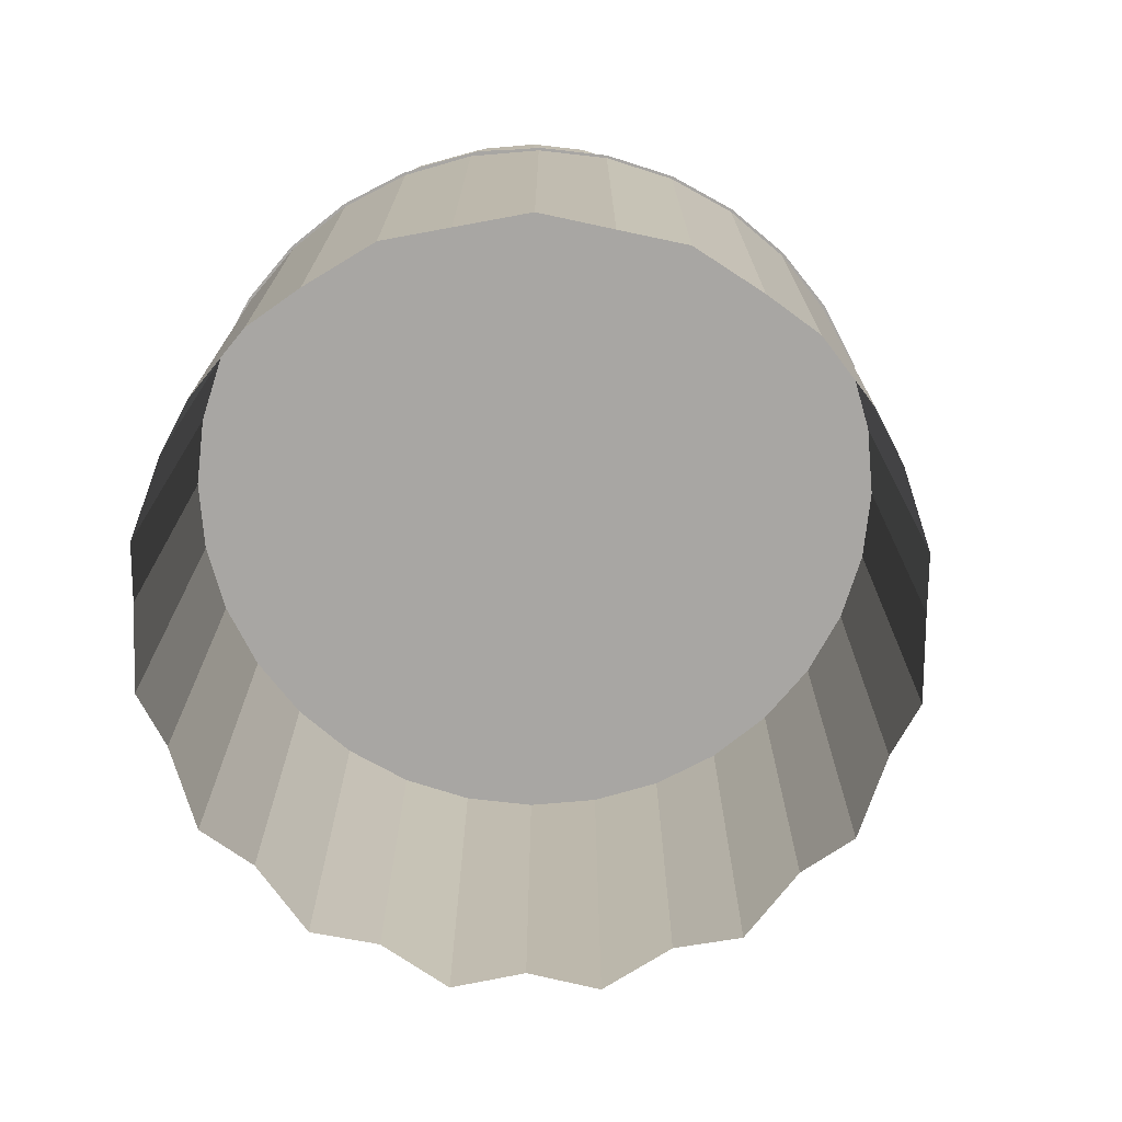
<metadata>
{"format":"obj","ext":"obj","renderer":"f3d","projection":"perspective","resolution":1024,"background":"white","views":[{"elev":-74.3,"azim":-158.3,"up":"+Y"}]}
</metadata>
<code>
o 球
v 0 0.6236 -0.5167
v 0 0.4167 -0.7236
v 0 0.1463 -0.8356
v 0.02855 0.7356 -0.2435
v 0.05599 0.6929 -0.3815
v 0.08129 0.6236 -0.5087
v 0.1035 0.5303 -0.6201
v 0.1217 0.4167 -0.7116
v 0.1352 0.287 -0.7796
v 0.1435 0.1463 -0.8215
v 0.05599 0.7356 -0.2352
v 0.1098 0.6929 -0.3652
v 0.1595 0.6236 -0.485
v 0.2029 0.5303 -0.59
v 0.2386 0.4167 -0.6761
v 0.2652 0.287 -0.7402
v 0.2815 0.1463 -0.7796
v 0.08129 0.7356 -0.2217
v 0.1595 0.6929 -0.3386
v 0.2315 0.6236 -0.4465
v 0.2946 0.5303 -0.541
v 0.3465 0.4167 -0.6185
v 0.385 0.287 -0.6761
v 0.4087 0.1463 -0.7116
v 0.1035 0.7356 -0.2035
v 0.2029 0.6929 -0.3029
v 0.2946 0.6236 -0.3946
v 0.375 0.5303 -0.475
v 0.441 0.4167 -0.541
v 0.49 0.287 -0.59
v 0.5201 0.1463 -0.6201
v 0.1217 0.7356 -0.1813
v 0.2386 0.6929 -0.2595
v 0.3465 0.6236 -0.3315
v 0.441 0.5303 -0.3946
v 0.5185 0.4167 -0.4465
v 0.5761 0.287 -0.485
v 0.6116 0.1463 -0.5087
v 0 0.75 -0.1
v 0.1352 0.7356 -0.156
v 0.2652 0.6929 -0.2098
v 0.385 0.6236 -0.2595
v 0.49 0.5303 -0.3029
v 0.5761 0.4167 -0.3386
v 0.6402 0.287 -0.3652
v 0.6796 0.1463 -0.3815
v 0.1435 0.7356 -0.1285
v 0.2815 0.6929 -0.156
v 0.4087 0.6236 -0.1813
v 0.5201 0.5303 -0.2035
v 0.6116 0.4167 -0.2217
v 0.6796 0.287 -0.2352
v 0.7215 0.1463 -0.2435
v 0.1463 0.7356 -0.1
v 0.287 0.6929 -0.1
v 0.4167 0.6236 -0.1
v 0.5303 0.5303 -0.1
v 0.6236 0.4167 -0.1
v 0.6929 0.287 -0.1
v 0.7356 0.1463 -0.1
v 0.1435 0.7356 -0.07146
v 0.2815 0.6929 -0.04401
v 0.4087 0.6236 -0.01871
v 0.5201 0.5303 0.003462
v 0.6116 0.4167 0.02166
v 0.6796 0.287 0.03518
v 0.7215 0.1463 0.04351
v 0.1352 0.7356 -0.04401
v 0.2652 0.6929 0.009835
v 0.385 0.6236 0.05946
v 0.49 0.5303 0.1029
v 0.5761 0.4167 0.1386
v 0.6402 0.287 0.1652
v 0.6796 0.1463 0.1815
v 0.1217 0.7356 -0.01871
v 0.2386 0.6929 0.05946
v 0.3465 0.6236 0.1315
v 0.441 0.5303 0.1946
v 0.5185 0.4167 0.2465
v 0.5761 0.287 0.285
v 0.6116 0.1463 0.3087
v 0.1035 0.7356 0.003462
v 0.2029 0.6929 0.1029
v 0.2946 0.6236 0.1946
v 0.375 0.5303 0.275
v 0.441 0.4167 0.341
v 0.49 0.287 0.39
v 0.5201 0.1463 0.4201
v 0.08129 0.7356 0.02166
v 0.1595 0.6929 0.1386
v 0.2315 0.6236 0.2465
v 0.2946 0.5303 0.341
v 0.3465 0.4167 0.4185
v 0.385 0.287 0.4761
v 0.4087 0.1463 0.5116
v 0.05599 0.7356 0.03518
v 0.1098 0.6929 0.1652
v 0.1595 0.6236 0.285
v 0.2029 0.5303 0.39
v 0.2386 0.4167 0.4761
v 0.2652 0.287 0.5402
v 0.2815 0.1463 0.5796
v 0.02855 0.7356 0.04351
v 0.05599 0.6929 0.1815
v 0.08129 0.6236 0.3087
v 0.1035 0.5303 0.4201
v 0.1217 0.4167 0.5116
v 0.1352 0.287 0.5796
v 0.1435 0.1463 0.6215
v 0 0.7356 0.04632
v 0 0.6929 0.187
v 0 0.6236 0.3167
v 0 0.5303 0.4303
v 0 0.4167 0.5236
v 0 0.287 0.5929
v 0 0.1463 0.6356
v -0.02855 0.7356 0.04351
v -0.05599 0.6929 0.1815
v -0.08129 0.6236 0.3087
v -0.1035 0.5303 0.4201
v -0.1217 0.4167 0.5116
v -0.1352 0.287 0.5796
v -0.1435 0.1463 0.6215
v 0 0.1463 -0.1
v -0.05599 0.7356 0.03518
v -0.1098 0.6929 0.1652
v -0.1595 0.6236 0.285
v -0.2029 0.5303 0.39
v -0.2386 0.4167 0.4761
v -0.2652 0.287 0.5402
v -0.2815 0.1463 0.5796
v -0.08129 0.7356 0.02166
v -0.1595 0.6929 0.1386
v -0.2315 0.6236 0.2465
v -0.2946 0.5303 0.341
v -0.3465 0.4167 0.4185
v -0.385 0.287 0.4761
v -0.4087 0.1463 0.5116
v -0.1035 0.7356 0.003462
v -0.2029 0.6929 0.1029
v -0.2946 0.6236 0.1946
v -0.375 0.5303 0.275
v -0.441 0.4167 0.341
v -0.49 0.287 0.39
v -0.5201 0.1463 0.4201
v -0.1217 0.7356 -0.01871
v -0.2386 0.6929 0.05946
v -0.3465 0.6236 0.1315
v -0.441 0.5303 0.1946
v -0.5185 0.4167 0.2465
v -0.5761 0.287 0.285
v -0.6116 0.1463 0.3087
v -0.1352 0.7356 -0.04401
v -0.2652 0.6929 0.009835
v -0.385 0.6236 0.05946
v -0.49 0.5303 0.1029
v -0.5761 0.4167 0.1386
v -0.6402 0.287 0.1652
v -0.6796 0.1463 0.1815
v -0.1435 0.7356 -0.07146
v -0.2815 0.6929 -0.04401
v -0.4087 0.6236 -0.01871
v -0.5201 0.5303 0.003462
v -0.6116 0.4167 0.02166
v -0.6796 0.287 0.03518
v -0.7215 0.1463 0.04351
v -0.1463 0.7356 -0.1
v -0.287 0.6929 -0.1
v -0.4167 0.6236 -0.1
v -0.5303 0.5303 -0.1
v -0.6236 0.4167 -0.1
v -0.6929 0.287 -0.1
v -0.7356 0.1463 -0.1
v -0.1435 0.7356 -0.1285
v -0.2815 0.6929 -0.156
v -0.4087 0.6236 -0.1813
v -0.5201 0.5303 -0.2035
v -0.6116 0.4167 -0.2217
v -0.6796 0.287 -0.2352
v -0.7215 0.1463 -0.2435
v -0.1352 0.7356 -0.156
v -0.2652 0.6929 -0.2098
v -0.385 0.6236 -0.2595
v -0.49 0.5303 -0.3029
v -0.5761 0.4167 -0.3386
v -0.6402 0.287 -0.3652
v -0.6796 0.1463 -0.3815
v -0.1217 0.7356 -0.1813
v -0.2386 0.6929 -0.2595
v -0.3465 0.6236 -0.3315
v -0.441 0.5303 -0.3946
v -0.5185 0.4167 -0.4465
v -0.5761 0.287 -0.485
v -0.6116 0.1463 -0.5087
v -0.1035 0.7356 -0.2035
v -0.2029 0.6929 -0.3029
v -0.2946 0.6236 -0.3946
v -0.375 0.5303 -0.475
v -0.441 0.4167 -0.541
v -0.49 0.287 -0.59
v -0.5201 0.1463 -0.6201
v -0.08129 0.7356 -0.2217
v -0.1595 0.6929 -0.3386
v -0.2315 0.6236 -0.4465
v -0.2946 0.5303 -0.541
v -0.3465 0.4167 -0.6185
v -0.385 0.287 -0.6761
v -0.4087 0.1463 -0.7116
v -0.05599 0.7356 -0.2352
v -0.1098 0.6929 -0.3652
v -0.1595 0.6236 -0.485
v -0.2029 0.5303 -0.59
v -0.2386 0.4167 -0.6761
v -0.2652 0.287 -0.7402
v -0.2815 0.1463 -0.7796
v -0.02855 0.7356 -0.2435
v -0.05599 0.6929 -0.3815
v -0.08129 0.6236 -0.5087
v -0.1035 0.5303 -0.6201
v -0.1217 0.4167 -0.7116
v -0.1352 0.287 -0.7796
v -0.1435 0.1463 -0.8215
v 0 0.7356 -0.2463
v 0 0.6929 -0.387
v 0 0.5303 -0.6303
v 0 0.287 -0.7929
v 0 0.49 -0.8
v 0.1366 0.49 -0.7846
v 0 0.51 -0.8
v -0.1366 0.49 -0.7846
v -0.1366 0.51 -0.7846
v -0.2679 0.51 -0.7391
v 0.1366 0.51 -0.7846
v 0.2679 0.51 -0.7391
v 0.2679 0.49 -0.7391
v 0.3889 0.49 -0.6652
v -0.2679 0.49 -0.7391
v -0.3889 0.49 -0.6652
v -0.3889 0.51 -0.6652
v -0.495 0.51 -0.5657
v 0.3889 0.51 -0.6652
v 0.495 0.51 -0.5657
v 0.495 0.49 -0.5657
v 0.582 0.49 -0.4445
v -0.495 0.49 -0.5657
v -0.582 0.49 -0.4445
v -0.582 0.51 -0.4445
v -0.6467 0.51 -0.3061
v 0.582 0.51 -0.4445
v 0.6467 0.51 -0.3061
v 0.6467 0.49 -0.3061
v 0.6865 0.49 -0.1561
v -0.6467 0.49 -0.3061
v -0.6865 0.49 -0.1561
v -0.6865 0.51 -0.1561
v -0.7 0.51 -0
v 0.6865 0.51 -0.1561
v 0.7 0.51 -0
v 0.7 0.49 -0
v 0.6865 0.51 0.1561
v 0.6865 0.49 0.1561
v 0.6467 0.49 0.3061
v -0.7 0.49 -0
v -0.6467 0.49 0.3061
v -0.6865 0.49 0.1561
v -0.6865 0.51 0.1561
v -0.6467 0.51 0.3061
v -0.595 0.51 0.48
v 0.6467 0.51 0.3061
v -0.49 0.51 0.6
v -0.3889 0.51 0.7278
v -0.49 0.49 0.6
v -0.595 0.49 0.48
v 0.49 0.51 0.6
v 0.595 0.51 0.48
v 0.49 0.49 0.6
v 0.3889 0.51 0.7278
v 0.3889 0.49 0.7278
v 0.2679 0.49 0.8558
v 0 0.49 0.9414
v -0.3889 0.49 0.7278
v -0.2679 0.49 0.8558
v -0.2679 0.51 0.8558
v -0.1366 0.51 0.926
v 0 0.51 0.9414
v 0.1366 0.51 0.926
v -0.1366 0.49 0.926
v 0.2679 0.51 0.8558
v 0.1366 0.49 0.926
v 0.595 0.49 0.48
v 0 0.5 -0.7442
v 0.1171 0.5 -0.7327
v 0 1 -0.7442
v -0.1171 0.5 -0.7327
v -0.1171 1 -0.7327
v -0.2296 1 -0.6985
v -0.3333 1 -0.6431
v -0.2296 0.5 -0.6985
v 0.2296 1 -0.6985
v 0.1171 1 -0.7327
v -0.4243 1 -0.5685
v -0.5543 1 -0.3738
v -0.5885 1 -0.2613
v -0.5543 0.5 -0.3738
v -0.4989 1 -0.4776
v -0.4989 0.5 -0.4776
v -0.5543 1 0.08539
v -0.2296 1 0.4101
v -0.1171 1 0.4443
v -0.2296 0.5 0.4101
v -0.3333 1 0.3547
v -0.3333 0.5 0.3547
v -0.4243 1 0.28
v 0 1 0.4558
v 0.1171 1 0.4443
v 0.2296 1 0.4101
v 0.3333 1 0.3547
v 0.2296 0.5 0.4101
v 0.1171 0.5 0.4443
v 0.4243 1 0.28
v 0.5543 1 0.08539
v 0.5885 1 -0.02716
v 0.5543 0.5 0.08539
v 0.4989 1 0.1891
v 0.4989 0.5 0.1891
v 0.6 1 -0.1442
v 0.5885 1 -0.2613
v 0.5543 1 -0.3738
v 0.4989 1 -0.4776
v 0.5543 0.5 -0.3738
v 0.5885 0.5 -0.2613
v 0.4243 1 -0.5685
v 0.3333 1 -0.6431
v 0.4243 0.5 -0.5685
v 0.4989 0.5 -0.4776
v 0.3333 0.5 -0.6431
v 0.2296 0.5 -0.6985
v 0.6 0.5 -0.1442
v 0.5885 0.5 -0.02716
v 0.4243 0.5 0.28
v 0.3333 0.5 0.3547
v 0 0.5 0.4558
v -0.1171 0.5 0.4443
v -0.5885 0.5 -0.02716
v -0.5543 0.5 0.08539
v -0.5885 1 -0.02716
v -0.6 0.5 -0.1442
v -0.5885 0.5 -0.2613
v -0.6 1 -0.1442
v -0.4989 0.5 0.1891
v -0.4989 1 0.1891
v -0.4243 0.5 0.28
v -0.4243 0.5 -0.5685
v -0.3333 0.5 -0.6431
v 0 -0.75 -0.83
v 0.1424 -0.85 -0.816
v 0 0.15 -0.83
v -0.1424 -0.85 -0.816
v 0.1424 0.15 -0.816
v -0.1424 0.15 -0.816
v -0.2794 0.15 -0.7744
v -0.2794 -0.75 -0.7744
v -0.4056 -0.85 -0.707
v -0.4056 0.15 -0.707
v -0.5162 0.15 -0.6162
v -0.5162 -0.75 -0.6162
v -0.6744 0.15 -0.3794
v -0.716 0.15 -0.2424
v -0.6744 -0.75 -0.3794
v -0.607 0.15 -0.5056
v -0.73 0.15 -0.1
v 0.2794 0.15 -0.7744
v -0.2794 0.15 0.5744
v -0.1424 0.15 0.616
v -0.2794 -0.75 0.5744
v -0.4056 0.15 0.507
v -0.6744 0.15 0.1794
v -0.607 0.15 0.3056
v -0.5162 0.15 0.4162
v 0 0.15 0.63
v 0.6744 0.15 0.1794
v 0.716 0.15 0.04242
v 0.6744 -0.75 0.1794
v 0.607 0.15 0.3056
v 0.2794 0.15 0.5744
v 0.4056 0.15 0.507
v 0.5162 0.15 0.4162
v 0.73 0.15 -0.1
v 0.716 0.15 -0.2424
v 0.73 -0.75 -0.1
v 0.6744 0.15 -0.3794
v 0.607 0.15 -0.5056
v 0.6744 -0.75 -0.3794
v 0.607 -0.85 -0.5056
v 0.716 -0.85 -0.2424
v 0.5162 -0.75 -0.6162
v 0.4056 -0.85 -0.707
v 0.5162 0.15 -0.6162
v 0.4056 0.15 -0.707
v 0.2794 -0.75 -0.7744
v 0.716 -0.85 0.04242
v 0.5162 -0.75 0.4162
v 0.607 -0.85 0.3056
v 0.4056 -0.85 0.507
v 0.2794 -0.75 0.5744
v 0.1424 -0.85 0.616
v 0.1424 0.15 0.616
v 0 -0.75 0.63
v -0.1424 -0.85 0.616
v -0.5162 -0.75 0.4162
v -0.4056 -0.85 0.507
v -0.607 -0.85 0.3056
v -0.6744 -0.75 0.1794
v -0.716 -0.85 0.04242
v -0.716 0.15 0.04242
v -0.73 -0.75 -0.1
v -0.716 -0.85 -0.2424
v -0.607 -0.85 -0.5056
f 226 8 9
f 3 9 10
f 124 3 10
f 223 39 4
f 224 4 5
f 1 5 6
f 225 6 7
f 225 8 2
f 7 15 8
f 8 16 9
f 10 16 17
f 124 10 17
f 4 39 11
f 4 12 5
f 5 13 6
f 6 14 7
f 11 39 18
f 11 19 12
f 12 20 13
f 13 21 14
f 14 22 15
f 15 23 16
f 17 23 24
f 124 17 24
f 22 28 29
f 22 30 23
f 24 30 31
f 124 24 31
f 18 39 25
f 18 26 19
f 19 27 20
f 20 28 21
f 26 32 33
f 27 33 34
f 27 35 28
f 29 35 36
f 29 37 30
f 31 37 38
f 124 31 38
f 25 39 32
f 36 45 37
f 38 45 46
f 124 38 46
f 32 39 40
f 32 41 33
f 33 42 34
f 34 43 35
f 36 43 44
f 42 48 49
f 42 50 43
f 44 50 51
f 44 52 45
f 46 52 53
f 124 46 53
f 40 39 47
f 40 48 41
f 53 59 60
f 124 53 60
f 47 39 54
f 47 55 48
f 48 56 49
f 49 57 50
f 51 57 58
f 51 59 52
f 56 62 63
f 56 64 57
f 58 64 65
f 58 66 59
f 60 66 67
f 124 60 67
f 54 39 61
f 55 61 62
f 67 73 74
f 124 67 74
f 61 39 68
f 61 69 62
f 62 70 63
f 63 71 64
f 65 71 72
f 65 73 66
f 70 78 71
f 72 78 79
f 72 80 73
f 74 80 81
f 124 74 81
f 68 39 75
f 68 76 69
f 69 77 70
f 124 81 88
f 75 39 82
f 75 83 76
f 76 84 77
f 77 85 78
f 79 85 86
f 79 87 80
f 81 87 88
f 84 92 85
f 86 92 93
f 86 94 87
f 88 94 95
f 124 88 95
f 82 39 89
f 83 89 90
f 84 90 91
f 124 95 102
f 89 39 96
f 89 97 90
f 90 98 91
f 91 99 92
f 93 99 100
f 93 101 94
f 95 101 102
f 100 106 107
f 100 108 101
f 102 108 109
f 124 102 109
f 96 39 103
f 96 104 97
f 97 105 98
f 98 106 99
f 104 110 111
f 104 112 105
f 105 113 106
f 107 113 114
f 107 115 108
f 109 115 116
f 124 109 116
f 103 39 110
f 114 122 115
f 116 122 123
f 124 116 123
f 110 39 117
f 111 117 118
f 112 118 119
f 112 120 113
f 114 120 121
f 118 125 126
f 118 127 119
f 119 128 120
f 121 128 129
f 121 130 122
f 123 130 131
f 124 123 131
f 117 39 125
f 129 137 130
f 131 137 138
f 124 131 138
f 125 39 132
f 125 133 126
f 126 134 127
f 127 135 128
f 129 135 136
f 134 140 141
f 134 142 135
f 136 142 143
f 136 144 137
f 138 144 145
f 124 138 145
f 132 39 139
f 132 140 133
f 145 151 152
f 124 145 152
f 139 39 146
f 140 146 147
f 141 147 148
f 141 149 142
f 143 149 150
f 143 151 144
f 147 155 148
f 148 156 149
f 150 156 157
f 150 158 151
f 152 158 159
f 124 152 159
f 146 39 153
f 146 154 147
f 159 165 166
f 124 159 166
f 153 39 160
f 153 161 154
f 155 161 162
f 155 163 156
f 157 163 164
f 157 165 158
f 162 170 163
f 164 170 171
f 164 172 165
f 166 172 173
f 124 166 173
f 160 39 167
f 160 168 161
f 162 168 169
f 124 173 180
f 167 39 174
f 168 174 175
f 169 175 176
f 169 177 170
f 171 177 178
f 171 179 172
f 173 179 180
f 178 184 185
f 178 186 179
f 180 186 187
f 124 180 187
f 174 39 181
f 175 181 182
f 176 182 183
f 176 184 177
f 181 39 188
f 181 189 182
f 183 189 190
f 183 191 184
f 185 191 192
f 185 193 186
f 187 193 194
f 124 187 194
f 192 198 199
f 192 200 193
f 194 200 201
f 124 194 201
f 188 39 195
f 188 196 189
f 190 196 197
f 190 198 191
f 195 203 196
f 197 203 204
f 197 205 198
f 199 205 206
f 199 207 200
f 201 207 208
f 124 201 208
f 195 39 202
f 206 214 207
f 208 214 215
f 124 208 215
f 202 39 209
f 203 209 210
f 204 210 211
f 204 212 205
f 206 212 213
f 209 217 210
f 211 217 218
f 211 219 212
f 213 219 220
f 213 221 214
f 215 221 222
f 124 215 222
f 209 39 216
f 221 2 226
f 222 226 3
f 124 222 3
f 216 39 223
f 216 224 217
f 218 224 1
f 219 1 225
f 220 225 2
f 226 2 8
f 3 226 9
f 224 223 4
f 1 224 5
f 225 1 6
f 225 7 8
f 7 14 15
f 8 15 16
f 10 9 16
f 4 11 12
f 5 12 13
f 6 13 14
f 11 18 19
f 12 19 20
f 13 20 21
f 14 21 22
f 15 22 23
f 17 16 23
f 22 21 28
f 22 29 30
f 24 23 30
f 18 25 26
f 19 26 27
f 20 27 28
f 26 25 32
f 27 26 33
f 27 34 35
f 29 28 35
f 29 36 37
f 31 30 37
f 36 44 45
f 38 37 45
f 32 40 41
f 33 41 42
f 34 42 43
f 36 35 43
f 42 41 48
f 42 49 50
f 44 43 50
f 44 51 52
f 46 45 52
f 40 47 48
f 53 52 59
f 47 54 55
f 48 55 56
f 49 56 57
f 51 50 57
f 51 58 59
f 56 55 62
f 56 63 64
f 58 57 64
f 58 65 66
f 60 59 66
f 55 54 61
f 67 66 73
f 61 68 69
f 62 69 70
f 63 70 71
f 65 64 71
f 65 72 73
f 70 77 78
f 72 71 78
f 72 79 80
f 74 73 80
f 68 75 76
f 69 76 77
f 75 82 83
f 76 83 84
f 77 84 85
f 79 78 85
f 79 86 87
f 81 80 87
f 84 91 92
f 86 85 92
f 86 93 94
f 88 87 94
f 83 82 89
f 84 83 90
f 89 96 97
f 90 97 98
f 91 98 99
f 93 92 99
f 93 100 101
f 95 94 101
f 100 99 106
f 100 107 108
f 102 101 108
f 96 103 104
f 97 104 105
f 98 105 106
f 104 103 110
f 104 111 112
f 105 112 113
f 107 106 113
f 107 114 115
f 109 108 115
f 114 121 122
f 116 115 122
f 111 110 117
f 112 111 118
f 112 119 120
f 114 113 120
f 118 117 125
f 118 126 127
f 119 127 128
f 121 120 128
f 121 129 130
f 123 122 130
f 129 136 137
f 131 130 137
f 125 132 133
f 126 133 134
f 127 134 135
f 129 128 135
f 134 133 140
f 134 141 142
f 136 135 142
f 136 143 144
f 138 137 144
f 132 139 140
f 145 144 151
f 140 139 146
f 141 140 147
f 141 148 149
f 143 142 149
f 143 150 151
f 147 154 155
f 148 155 156
f 150 149 156
f 150 157 158
f 152 151 158
f 146 153 154
f 159 158 165
f 153 160 161
f 155 154 161
f 155 162 163
f 157 156 163
f 157 164 165
f 162 169 170
f 164 163 170
f 164 171 172
f 166 165 172
f 160 167 168
f 162 161 168
f 168 167 174
f 169 168 175
f 169 176 177
f 171 170 177
f 171 178 179
f 173 172 179
f 178 177 184
f 178 185 186
f 180 179 186
f 175 174 181
f 176 175 182
f 176 183 184
f 181 188 189
f 183 182 189
f 183 190 191
f 185 184 191
f 185 192 193
f 187 186 193
f 192 191 198
f 192 199 200
f 194 193 200
f 188 195 196
f 190 189 196
f 190 197 198
f 195 202 203
f 197 196 203
f 197 204 205
f 199 198 205
f 199 206 207
f 201 200 207
f 206 213 214
f 208 207 214
f 203 202 209
f 204 203 210
f 204 211 212
f 206 205 212
f 209 216 217
f 211 210 217
f 211 218 219
f 213 212 219
f 213 220 221
f 215 214 221
f 221 220 2
f 222 221 226
f 216 223 224
f 218 217 224
f 219 218 1
f 220 219 225
f 230 227 228
f 229 228 227
f 231 229 227
f 231 227 230
f 232 231 230
f 232 233 231
f 233 229 231
f 229 233 228
f 233 235 228
f 234 233 232
f 233 234 235
f 228 235 237
f 234 236 235
f 235 236 237
f 238 237 236
f 239 237 238
f 239 232 237
f 232 230 237
f 237 230 228
f 239 240 241
f 240 239 238
f 232 239 234
f 234 239 241
f 234 241 236
f 241 243 236
f 242 241 240
f 241 242 243
f 236 243 245
f 242 244 243
f 243 244 245
f 244 246 245
f 247 245 246
f 247 240 245
f 240 238 245
f 245 238 236
f 247 248 249
f 248 247 246
f 240 247 242
f 242 247 249
f 242 249 244
f 249 251 244
f 250 249 248
f 249 250 251
f 244 251 246
f 250 252 251
f 251 252 253
f 253 246 251
f 252 254 253
f 255 253 254
f 255 248 253
f 248 246 253
f 255 256 258
f 256 255 254
f 248 255 257
f 258 257 255
f 257 258 259
f 258 261 259
f 260 258 256
f 258 260 261
f 259 261 263
f 260 262 261
f 261 262 264
f 265 263 261
f 264 265 261
f 267 265 264
f 267 266 265
f 266 263 265
f 267 268 270
f 268 267 264
f 266 267 269
f 267 270 269
f 270 271 274
f 271 270 272
f 270 273 272
f 270 268 273
f 269 270 274
f 274 275 269
f 275 274 276
f 274 278 276
f 274 271 277
f 274 277 278
f 276 278 272
f 277 279 278
f 278 279 280
f 272 278 281
f 280 281 278
f 282 281 280
f 283 281 282
f 283 271 281
f 271 272 281
f 283 284 285
f 284 283 282
f 271 283 285
f 285 286 288
f 286 285 280
f 285 287 280
f 285 284 287
f 271 285 277
f 288 277 285
f 277 288 279
f 288 289 279
f 288 286 289
f 279 289 280
f 286 280 289
f 280 287 282
f 284 282 287
f 262 290 276
f 275 276 290
f 262 276 272
f 269 290 262
f 269 275 290
f 272 273 264
f 268 264 273
f 262 272 264
f 269 260 266
f 260 269 262
f 256 266 260
f 266 256 263
f 256 254 263
f 263 254 259
f 252 259 254
f 257 259 252
f 257 250 248
f 250 257 252
f 294 291 292
f 293 292 291
f 295 293 291
f 295 291 294
f 296 295 294
f 293 295 296
f 296 297 301
f 297 296 298
f 296 294 298
f 299 296 302
f 299 300 296
f 300 293 296
f 296 301 302
f 302 303 307
f 303 302 304
f 302 306 304
f 301 305 302
f 302 305 306
f 302 307 308
f 299 302 308
f 308 309 314
f 309 308 310
f 308 312 310
f 313 311 308
f 308 311 312
f 307 313 308
f 314 315 308
f 315 316 308
f 308 316 299
f 316 317 320
f 317 316 318
f 316 319 318
f 316 315 319
f 316 320 321
f 316 321 299
f 321 322 326
f 322 321 323
f 321 325 323
f 320 324 321
f 321 324 325
f 326 327 321
f 327 328 321
f 321 328 299
f 328 329 332
f 329 328 330
f 328 331 330
f 328 327 331
f 328 332 299
f 332 333 299
f 333 332 334
f 332 335 334
f 332 329 335
f 336 334 335
f 329 330 335
f 335 330 336
f 292 337 336
f 299 336 337
f 299 333 336
f 333 334 336
f 294 292 336
f 330 331 336
f 336 331 319
f 294 336 319
f 300 337 292
f 300 299 337
f 327 338 331
f 331 338 339
f 339 323 331
f 323 325 331
f 331 325 319
f 326 339 338
f 326 322 339
f 322 323 339
f 327 326 338
f 324 340 325
f 325 340 341
f 341 318 325
f 318 319 325
f 320 341 340
f 320 317 341
f 317 318 341
f 324 320 340
f 315 342 319
f 319 342 343
f 319 343 344
f 319 344 294
f 345 344 312
f 307 344 345
f 307 346 344
f 346 347 344
f 344 347 348
f 343 312 344
f 348 304 344
f 304 306 344
f 344 306 294
f 349 348 347
f 349 303 348
f 303 304 348
f 349 346 307
f 346 349 347
f 303 349 307
f 350 345 312
f 351 345 350
f 351 307 345
f 307 351 313
f 313 351 350
f 312 352 350
f 313 350 352
f 311 352 312
f 311 313 352
f 314 343 342
f 314 309 343
f 309 310 343
f 343 310 312
f 315 314 342
f 305 353 306
f 306 353 294
f 305 301 353
f 301 354 353
f 353 354 294
f 301 297 354
f 297 298 354
f 354 298 294
f 293 300 292
f 355 359 356
f 360 357 355
f 355 357 359
f 360 355 358
f 362 361 360
f 357 360 361
f 362 360 358
f 364 362 363
f 364 361 362
f 364 365 367
f 366 365 364
f 366 364 363
f 361 364 367
f 367 368 371
f 368 367 369
f 369 367 370
f 365 370 367
f 357 361 367
f 367 371 373
f 372 367 373
f 372 357 367
f 373 374 380
f 374 373 375
f 375 373 376
f 379 376 373
f 371 377 373
f 377 378 373
f 378 379 373
f 373 380 381
f 373 381 372
f 381 382 388
f 382 381 383
f 383 381 384
f 387 384 381
f 380 385 381
f 385 386 381
f 386 387 381
f 381 388 372
f 388 389 391
f 389 388 390
f 390 388 382
f 388 391 372
f 391 392 372
f 392 391 393
f 393 391 389
f 392 393 394
f 393 389 395
f 389 390 395
f 396 392 394
f 399 396 397
f 396 398 392
f 399 398 396
f 398 399 372
f 400 372 399
f 400 399 397
f 359 400 356
f 359 372 400
f 392 398 372
f 390 382 401
f 382 383 401
f 384 387 402
f 402 387 386
f 384 402 403
f 402 386 404
f 386 405 404
f 405 385 407
f 386 385 405
f 405 407 406
f 380 407 385
f 407 408 406
f 407 380 408
f 408 380 374
f 408 374 409
f 374 375 409
f 383 384 403
f 376 379 410
f 410 379 378
f 376 410 411
f 410 378 412
f 378 413 412
f 413 377 415
f 378 377 413
f 413 415 414
f 371 415 377
f 415 416 414
f 415 371 416
f 416 371 368
f 416 368 417
f 368 369 417
f 375 376 411
f 372 359 357
f 370 366 418
f 369 370 418
f 370 365 366

</code>
